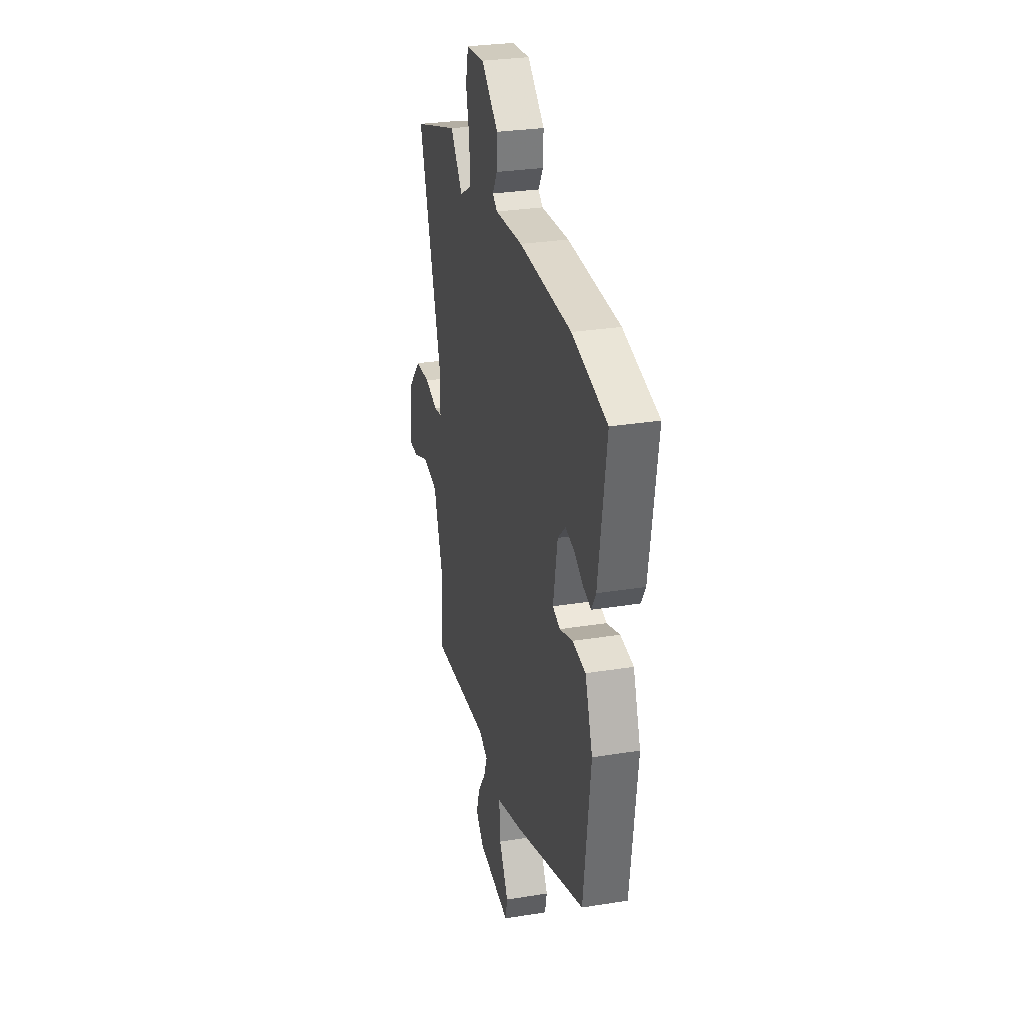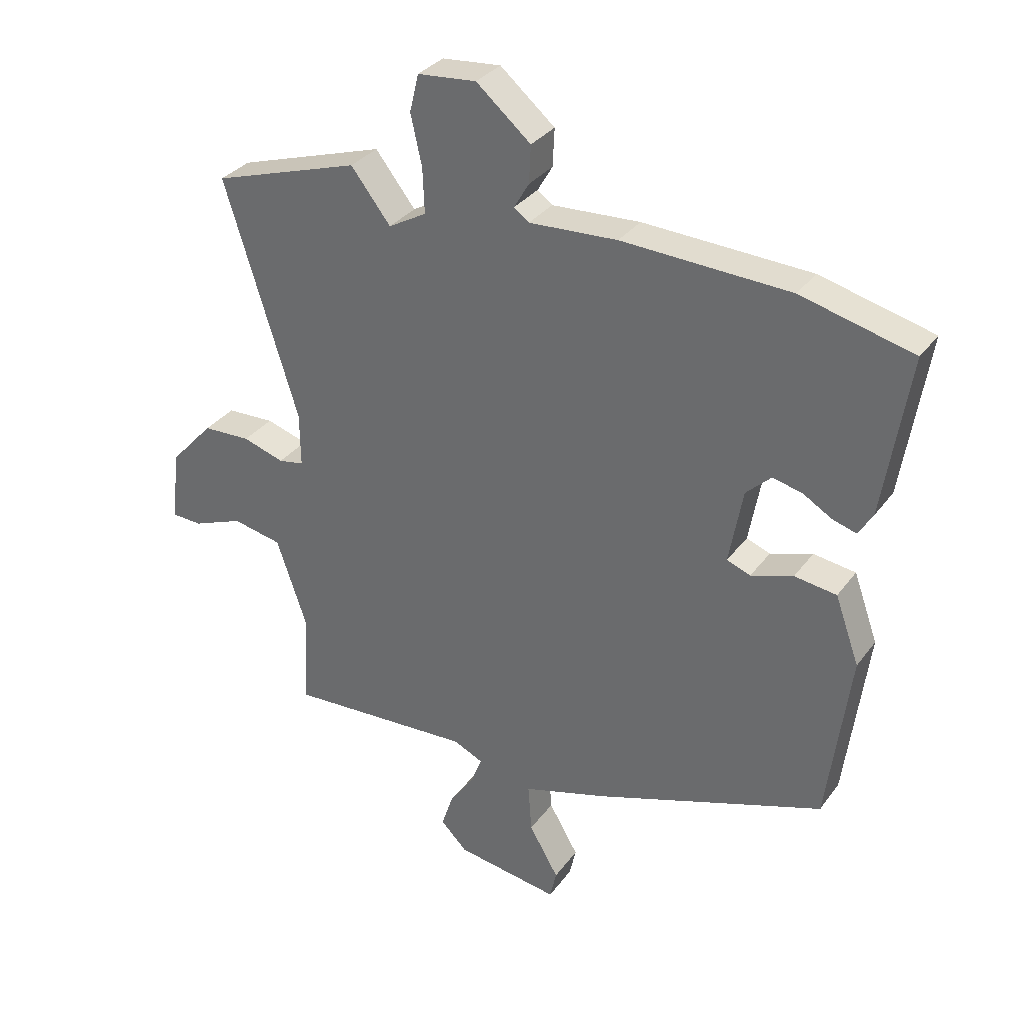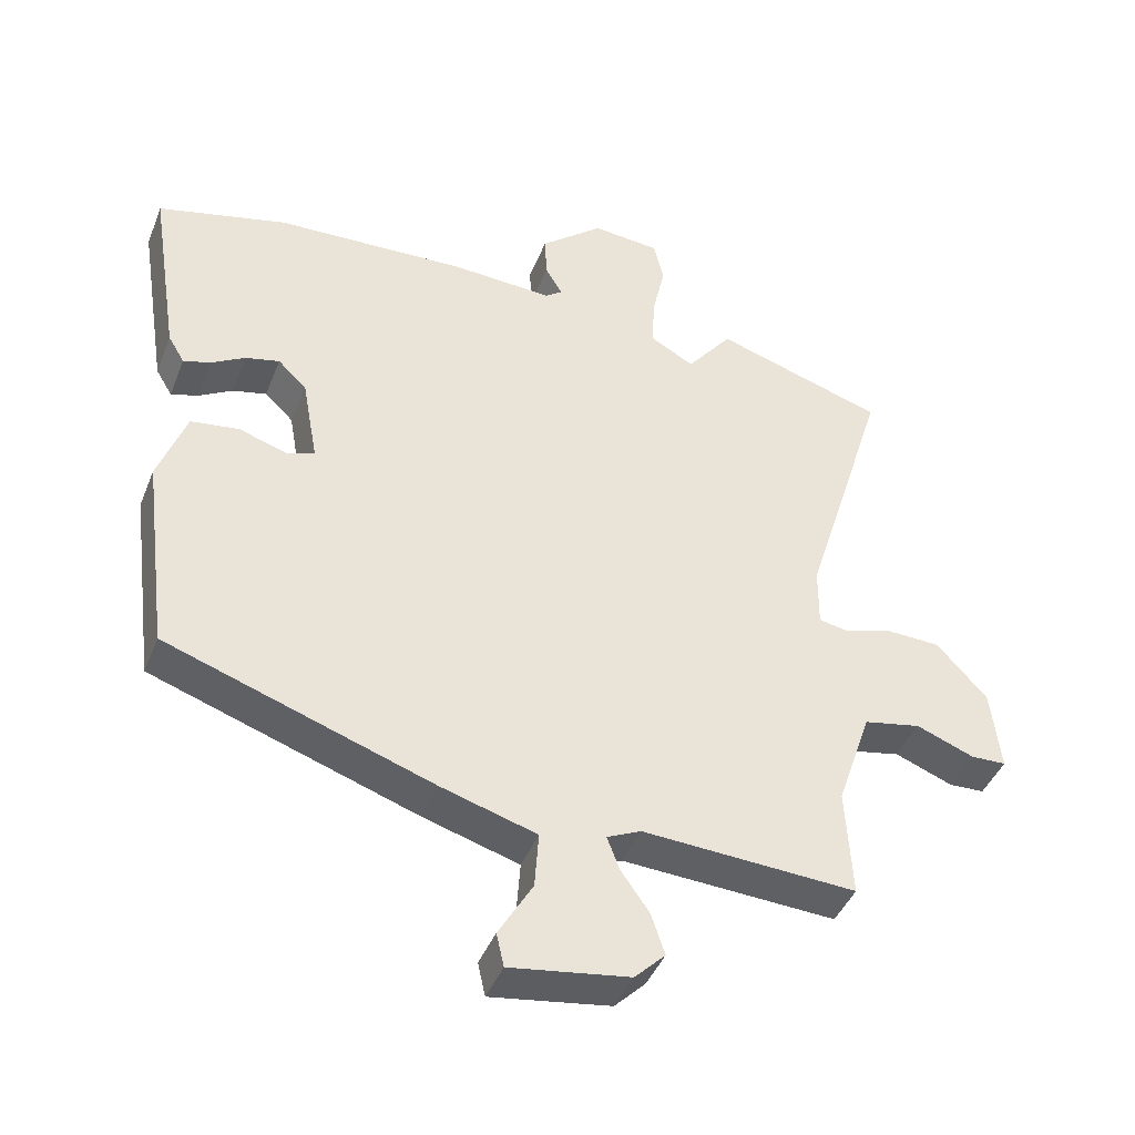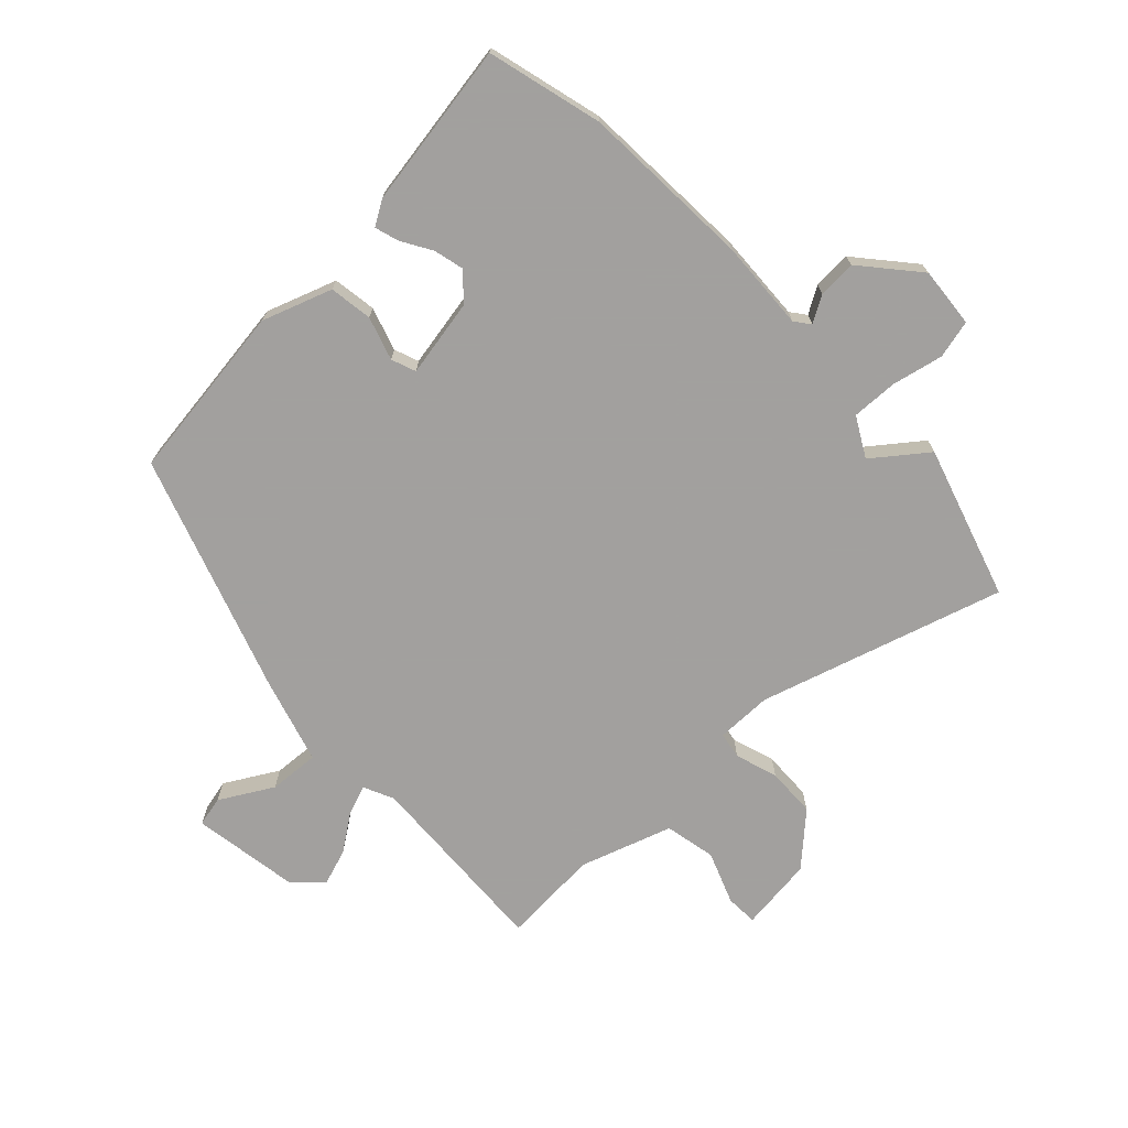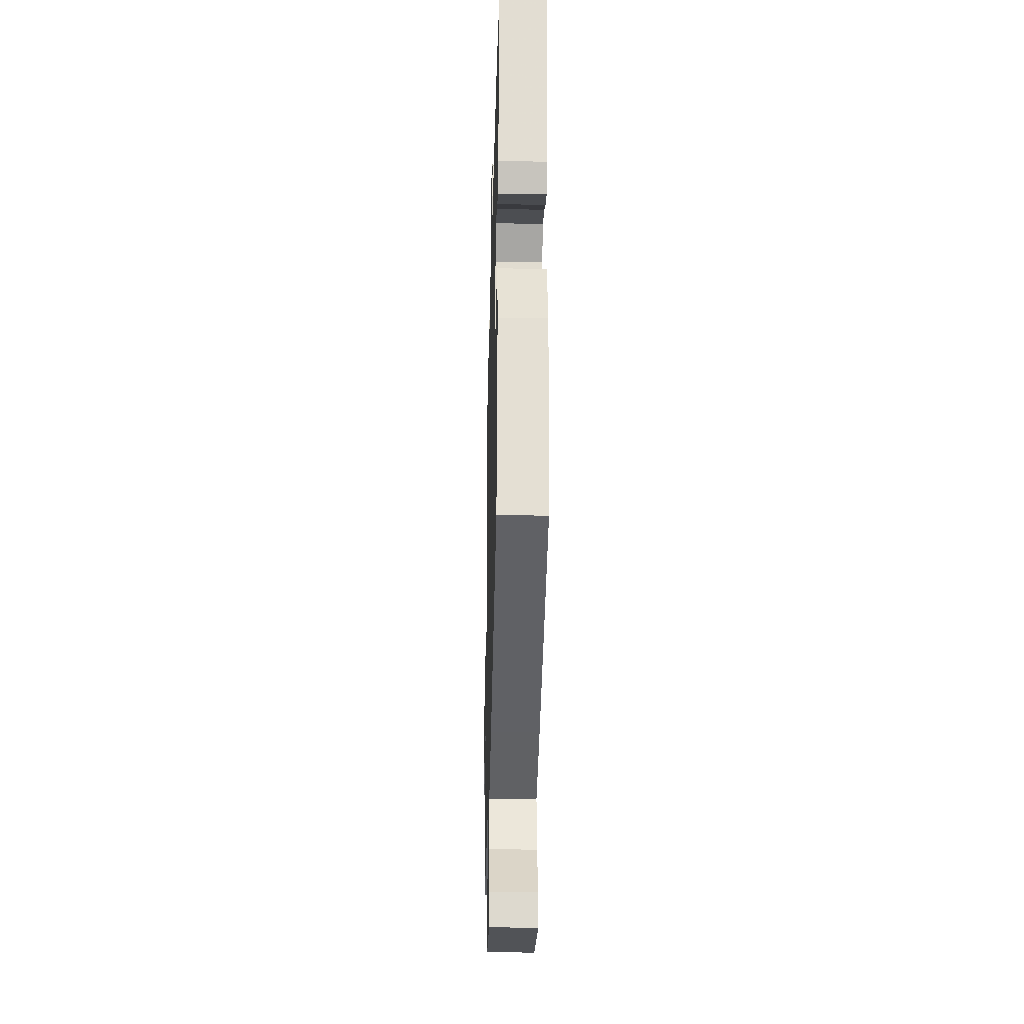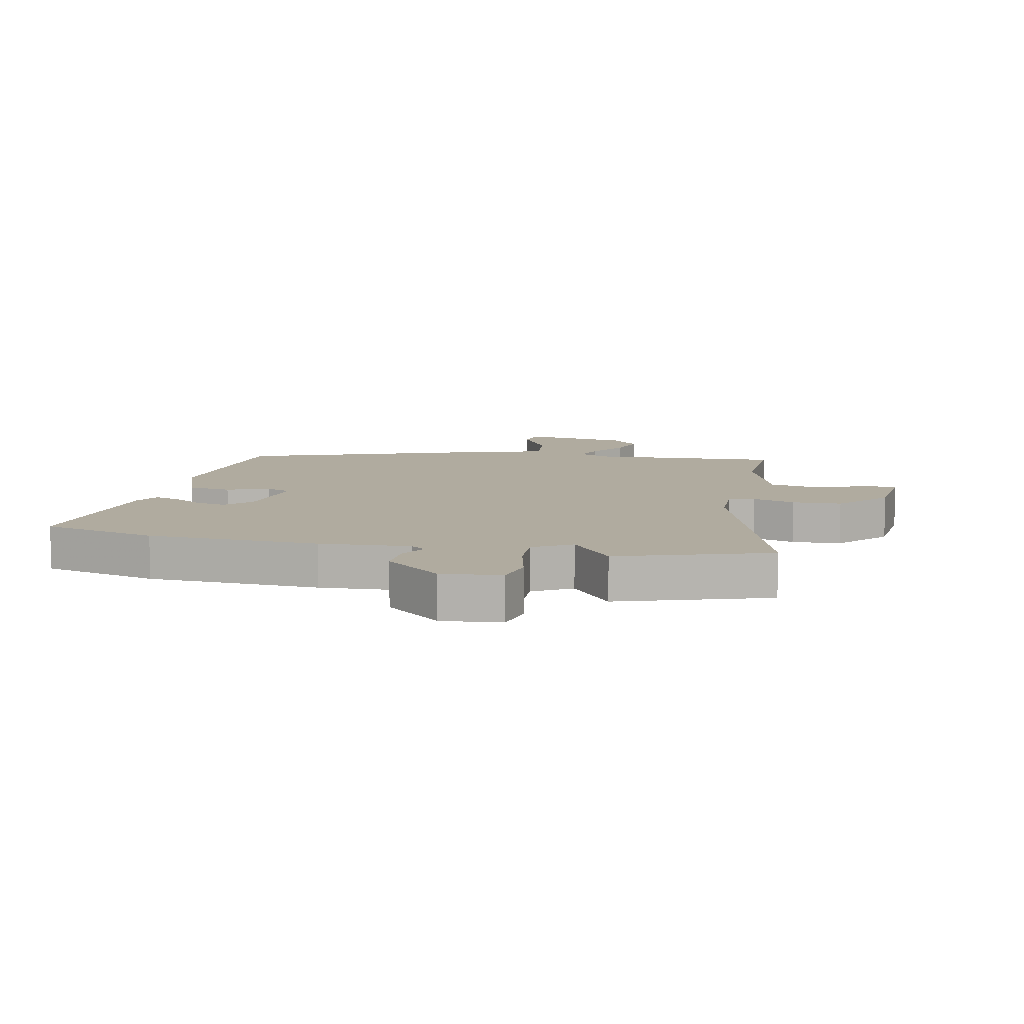
<metadata>
{"format":"obj","ext":"obj","renderer":"f3d","projection":"perspective","resolution":1024,"background":"white","views":[{"elev":28.8,"azim":-103.6,"up":"+Z"},{"elev":32.4,"azim":-149.7,"up":"+Z"},{"elev":-42.9,"azim":-20.8,"up":"+Z"},{"elev":-71.9,"azim":-46.2,"up":"+Y"},{"elev":-30.5,"azim":-91.4,"up":"+Z"},{"elev":9.7,"azim":11.5,"up":"+Y"}]}
</metadata>
<code>
v -0.592 0.07 0.477
v -0.403 0.07 0.525
v -0.121 0.07 0.538
v 0.028 0.07 0.53
v 0.053 0.07 0.549
v 0.028 0.07 0.592
v 0.025 0.07 0.655
v 0.117 0.07 0.733
v 0.216 0.07 0.724
v 0.231 0.07 0.661
v 0.212 0.07 0.576
v 0.209 0.07 0.501
v 0.273 0.07 0.465
v 0.34 0.07 0.551
v 0.589 0.07 0.472
v 0.465 0.07 0.073
v 0.464 0.07 -0.018
v 0.507 0.07 -0.026
v 0.577 0.07 -0.004
v 0.658 0.07 -0.007
v 0.732 0.07 -0.088
v 0.746 0.07 -0.21
v 0.694 0.07 -0.212
v 0.609 0.07 -0.179
v 0.525 0.07 -0.196
v 0.474 0.07 -0.346
v 0.483 0.07 -0.506
v 0.169 0.07 -0.489
v 0.119 0.07 -0.512
v 0.137 0.07 -0.56
v 0.179 0.07 -0.62
v 0.199 0.07 -0.68
v 0.154 0.07 -0.725
v -0.021 0.07 -0.752
v -0.032 0.07 -0.703
v 0.018 0.07 -0.617
v 0.024 0.07 -0.534
v -0.117 0.07 -0.492
v -0.506 0.07 -0.358
v -0.544 0.07 -0.065
v -0.503 0.07 0.049
v -0.432 0.07 0.059
v -0.361 0.07 0.036
v -0.321 0.07 0.051
v -0.344 0.07 0.178
v -0.386 0.07 0.218
v -0.436 0.07 0.206
v -0.485 0.07 0.177
v -0.525 0.07 0.165
v -0.549 0.07 0.205
v -0.592 0 0.477
v -0.403 0 0.525
v -0.121 0 0.538
v 0.028 0 0.53
v 0.053 0 0.549
v 0.028 0 0.592
v 0.025 0 0.655
v 0.117 0 0.733
v 0.216 0 0.724
v 0.231 0 0.661
v 0.212 0 0.576
v 0.209 0 0.501
v 0.273 0 0.465
v 0.34 0 0.551
v 0.589 0 0.472
v 0.465 0 0.073
v 0.464 0 -0.018
v 0.507 0 -0.026
v 0.577 0 -0.004
v 0.658 0 -0.007
v 0.732 0 -0.088
v 0.746 0 -0.21
v 0.694 0 -0.212
v 0.609 0 -0.179
v 0.525 0 -0.196
v 0.474 0 -0.346
v 0.483 0 -0.506
v 0.169 0 -0.489
v 0.119 0 -0.512
v 0.137 0 -0.56
v 0.179 0 -0.62
v 0.199 0 -0.68
v 0.154 0 -0.725
v -0.021 0 -0.752
v -0.032 0 -0.703
v 0.018 0 -0.617
v 0.024 0 -0.534
v -0.117 0 -0.492
v -0.506 0 -0.358
v -0.544 0 -0.065
v -0.503 0 0.049
v -0.432 0 0.059
v -0.361 0 0.036
v -0.321 0 0.051
v -0.344 0 0.178
v -0.386 0 0.218
v -0.436 0 0.206
v -0.485 0 0.177
v -0.525 0 0.165
v -0.549 0 0.205
f 47 48 49 50
f 46 47 50 1
f 45 46 1 2
f 44 45 2 3
f 40 41 42 43
f 40 43 44
f 37 38 39 40
f 37 40 44
f 33 34 35 36
f 33 36 37
f 30 31 32 33
f 29 30 33 37
f 28 29 37 44
f 26 27 28 44
f 21 22 23 24
f 21 24 25
f 18 19 20 21
f 17 18 21 25
f 13 14 15 16
f 12 13 16 17
f 8 9 10 11
f 8 11 12
f 5 6 7 8
f 5 8 12
f 4 5 12 17
f 17 25 26 44
f 3 4 17 44
f 100 99 98 97
f 51 100 97 96
f 52 51 96 95
f 53 52 95 94
f 93 92 91 90
f 94 93 90
f 90 89 88 87
f 94 90 87
f 86 85 84 83
f 87 86 83
f 83 82 81 80
f 87 83 80 79
f 94 87 79 78
f 94 78 77 76
f 74 73 72 71
f 75 74 71
f 71 70 69 68
f 75 71 68 67
f 66 65 64 63
f 67 66 63 62
f 61 60 59 58
f 62 61 58
f 58 57 56 55
f 62 58 55
f 67 62 55 54
f 94 76 75 67
f 94 67 54 53
f 1 51 52 2
f 2 52 53 3
f 3 53 54 4
f 4 54 55 5
f 5 55 56 6
f 6 56 57 7
f 7 57 58 8
f 8 58 59 9
f 9 59 60 10
f 10 60 61 11
f 11 61 62 12
f 12 62 63 13
f 13 63 64 14
f 14 64 65 15
f 15 65 66 16
f 16 66 67 17
f 17 67 68 18
f 18 68 69 19
f 19 69 70 20
f 20 70 71 21
f 21 71 72 22
f 22 72 73 23
f 23 73 74 24
f 24 74 75 25
f 25 75 76 26
f 26 76 77 27
f 27 77 78 28
f 28 78 79 29
f 29 79 80 30
f 30 80 81 31
f 31 81 82 32
f 32 82 83 33
f 33 83 84 34
f 34 84 85 35
f 35 85 86 36
f 36 86 87 37
f 37 87 88 38
f 38 88 89 39
f 39 89 90 40
f 40 90 91 41
f 41 91 92 42
f 42 92 93 43
f 43 93 94 44
f 44 94 95 45
f 45 95 96 46
f 46 96 97 47
f 47 97 98 48
f 48 98 99 49
f 49 99 100 50
f 50 100 51 1

</code>
